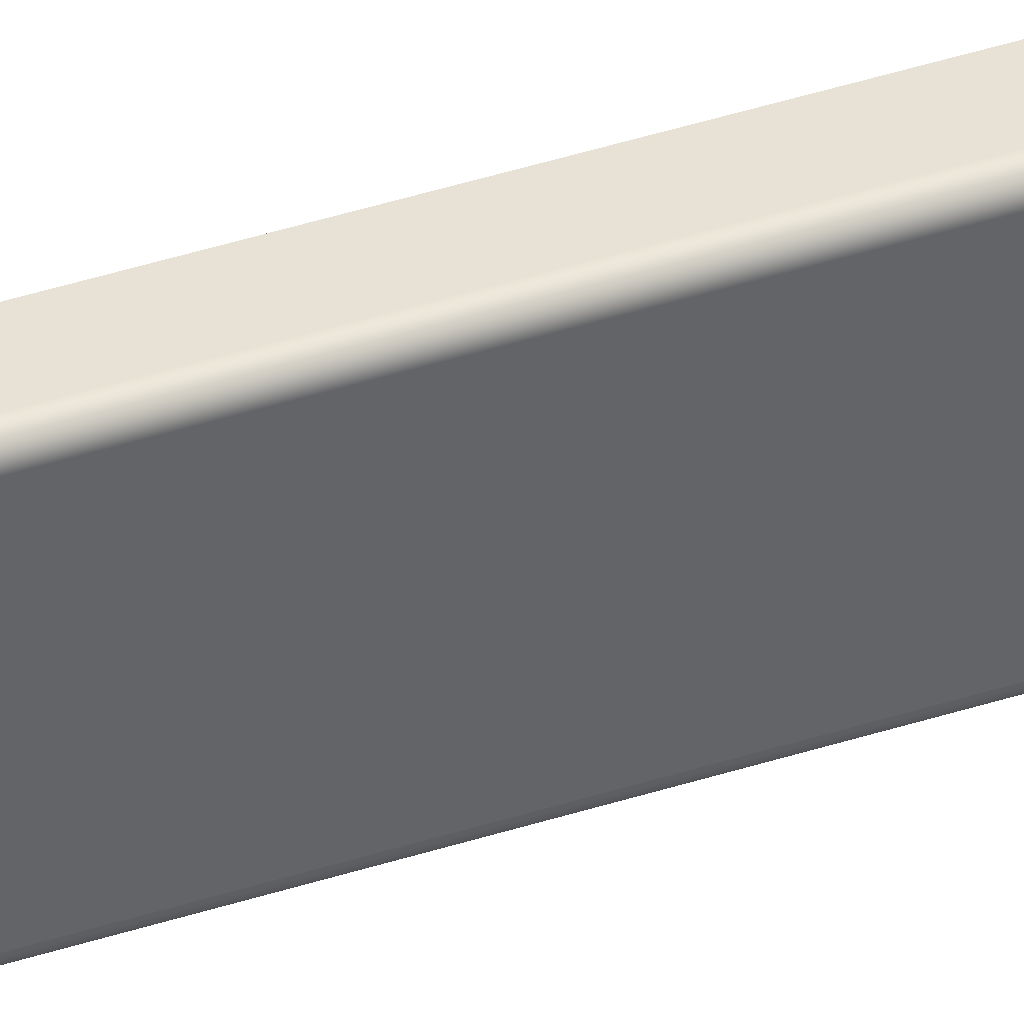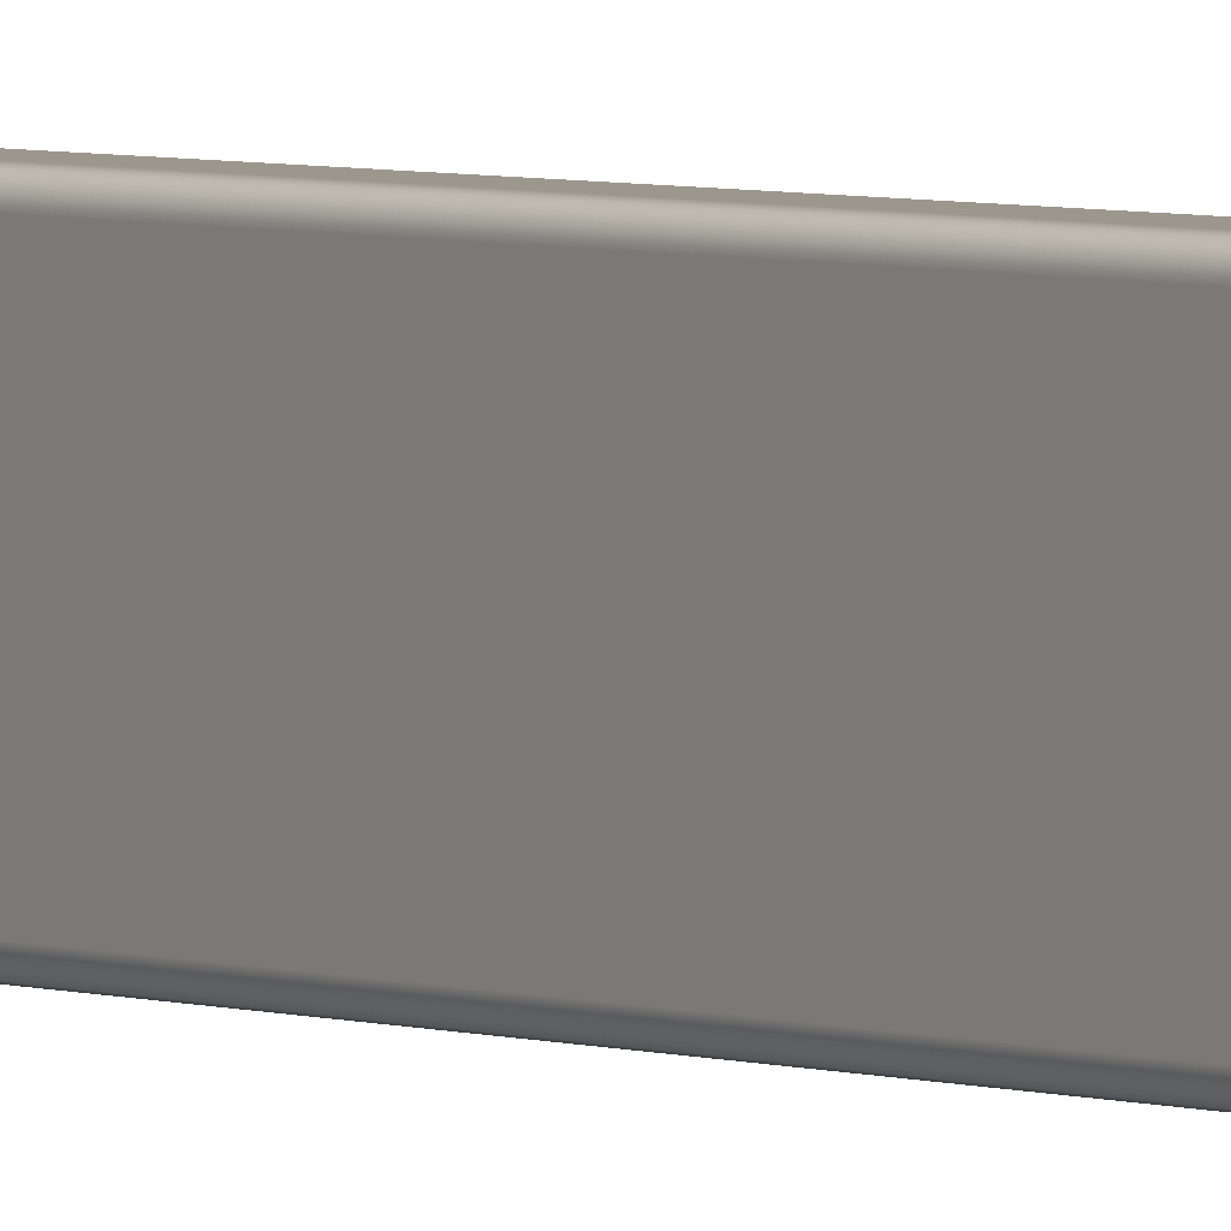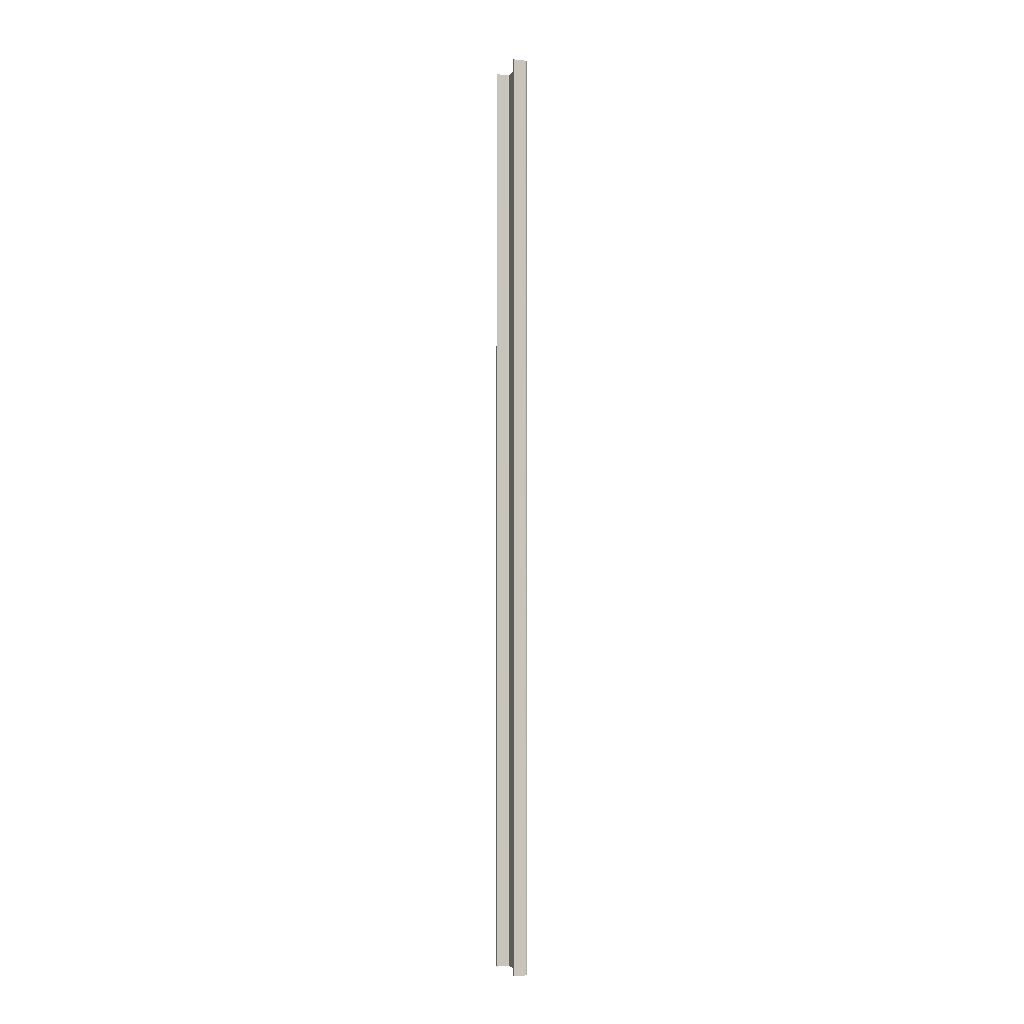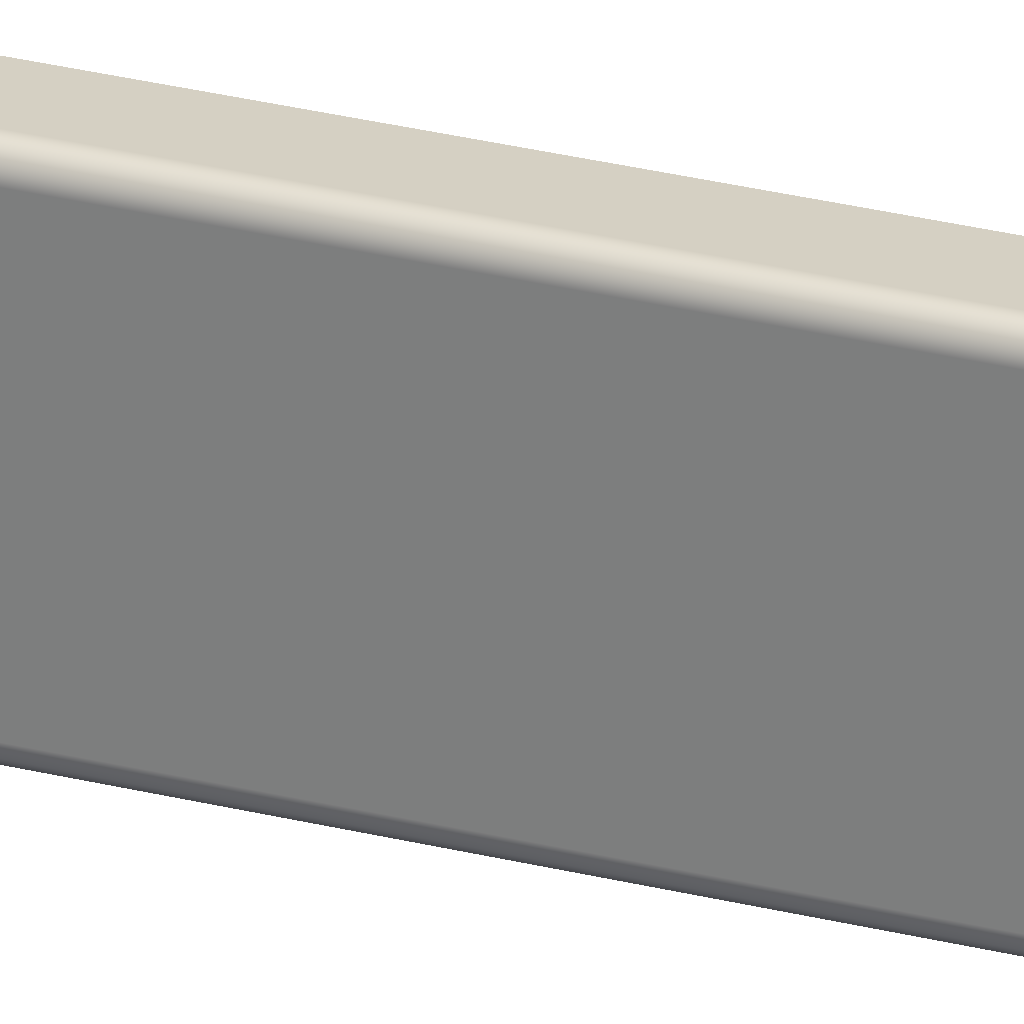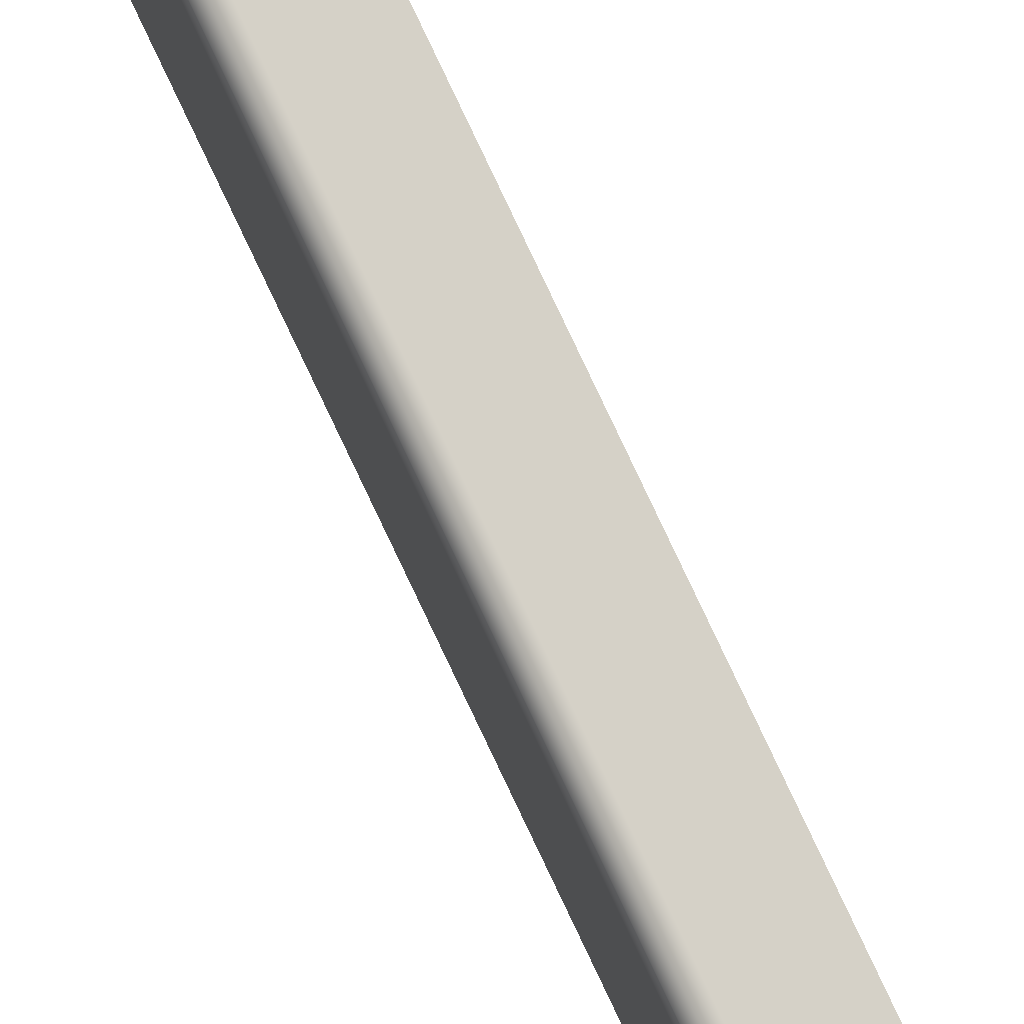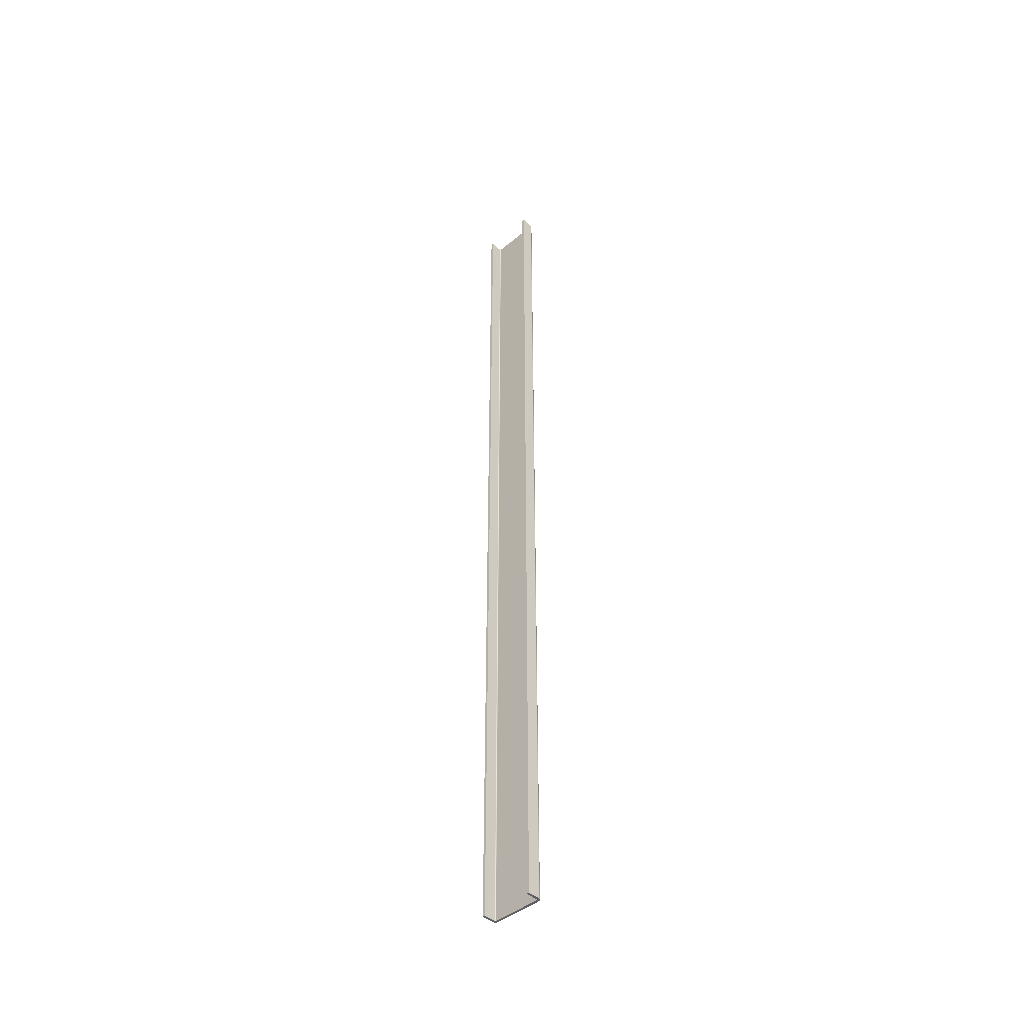
<metadata>
{"format":"obj","ext":"obj","renderer":"f3d","projection":"perspective","resolution":1024,"background":"white","views":[{"elev":40.5,"azim":68.1,"up":"+Z"},{"elev":2.9,"azim":147.7,"up":"+Z"},{"elev":-3.6,"azim":-19.2,"up":"+Y"},{"elev":26.2,"azim":112.4,"up":"+Z"},{"elev":79.7,"azim":154.7,"up":"+Z"},{"elev":-44.0,"azim":-45.9,"up":"+Y"}]}
</metadata>
<code>
v 40.55 0 7.192
v 40.52 0 7.317
v 40.42 0 7.408
v 40.3 0 7.442
v 40.3 280 7.442
v 40.42 280 7.408
v 40.52 280 7.317
v 40.55 280 7.192
v 40.55 0 -7.192
v 40.55 0 7.192
v 40.55 280 7.192
v 40.55 280 -7.192
v 40.3 0 -7.442
v 40.42 0 -7.408
v 40.52 0 -7.317
v 40.55 0 -7.192
v 40.55 280 -7.192
v 40.52 280 -7.317
v 40.42 280 -7.408
v 40.3 280 -7.442
v 36.65 0 -7.442
v 40.3 0 -7.442
v 40.3 280 -7.442
v 36.65 280 -7.442
v 36.65 0 -8.192
v 36.65 0 -7.442
v 36.65 280 -7.442
v 36.65 280 -8.192
v 40.3 0 -8.192
v 36.65 0 -8.192
v 36.65 280 -8.192
v 40.3 280 -8.192
v 41.3 0 -7.192
v 41.17 0 -7.692
v 40.8 0 -8.058
v 40.3 0 -8.192
v 40.3 280 -8.192
v 40.8 280 -8.058
v 41.17 280 -7.692
v 41.3 280 -7.192
v 41.3 0 7.192
v 41.3 0 -7.192
v 41.3 280 -7.192
v 41.3 280 7.192
v 40.3 0 8.192
v 40.8 0 8.058
v 41.17 0 7.692
v 41.3 0 7.192
v 41.3 280 7.192
v 41.17 280 7.692
v 40.8 280 8.058
v 40.3 280 8.192
v 36.65 0 8.192
v 40.3 0 8.192
v 40.3 280 8.192
v 36.65 280 8.192
v 36.65 0 7.442
v 36.65 0 8.192
v 36.65 280 8.192
v 36.65 280 7.442
v 40.3 0 7.442
v 36.65 0 7.442
v 36.65 280 7.442
v 40.3 280 7.442
v 40.3 280 7.442
v 36.65 280 7.442
v 36.65 280 8.192
v 40.3 280 8.192
v 40.8 280 8.058
v 41.17 280 7.692
v 41.3 280 7.192
v 41.3 280 -7.192
v 41.17 280 -7.692
v 40.8 280 -8.058
v 40.3 280 -8.192
v 36.65 280 -8.192
v 36.65 280 -7.442
v 40.3 280 -7.442
v 40.42 280 -7.408
v 40.52 280 -7.317
v 40.55 280 -7.192
v 40.55 280 7.192
v 40.52 280 7.317
v 40.42 280 7.408
v 36.65 0 7.442
v 40.3 0 7.442
v 40.42 0 7.408
v 40.52 0 7.317
v 40.55 0 7.192
v 40.55 0 -7.192
v 40.52 0 -7.317
v 40.42 0 -7.408
v 40.3 0 -7.442
v 36.65 0 -7.442
v 36.65 0 -8.192
v 40.3 0 -8.192
v 40.8 0 -8.058
v 41.17 0 -7.692
v 41.3 0 -7.192
v 41.3 0 7.192
v 41.17 0 7.692
v 40.8 0 8.058
v 40.3 0 8.192
v 36.65 0 8.192
g 16abca7a-e2b0-11ea-811a-54bf646e7e1f
f 8 1 7
f 7 1 2
f 7 2 6
f 6 2 3
f 6 3 5
f 5 3 4
g 16af73e8-e2b0-11ea-8112-54bf646e7e1f
f 9 10 12
f 12 10 11
g 16b31d80-e2b0-11ea-bcc6-54bf646e7e1f
f 20 13 19
f 19 13 14
f 19 14 18
f 18 14 15
f 18 15 17
f 17 15 16
g 16b6ee00-e2b0-11ea-9f20-54bf646e7e1f
f 21 22 24
f 24 22 23
g 16babe6c-e2b0-11ea-8f69-54bf646e7e1f
f 25 26 28
f 28 26 27
g 16be8ee8-e2b0-11ea-bf13-54bf646e7e1f
f 29 30 32
f 32 30 31
g 16c25f88-e2b0-11ea-875a-54bf646e7e1f
f 40 33 39
f 39 33 34
f 39 34 35
f 36 37 35
f 35 37 38
f 35 38 39
g 16c6574c-e2b0-11ea-be1c-54bf646e7e1f
f 41 42 44
f 44 42 43
g 16d80a26-e2b0-11ea-bb9f-54bf646e7e1f
f 52 45 51
f 51 45 46
f 51 46 47
f 48 49 47
f 47 49 50
f 47 50 51
g 16dd131e-e2b0-11ea-bd0a-54bf646e7e1f
f 53 54 56
f 56 54 55
g 16e0e3b6-e2b0-11ea-887b-54bf646e7e1f
f 57 58 60
f 60 58 59
g 16e48d26-e2b0-11ea-a2dd-54bf646e7e1f
f 61 62 64
f 64 62 63
g 16e8abc2-e2b0-11ea-a036-54bf646e7e1f
f 66 67 65
f 65 67 68
f 65 68 84
f 84 68 83
f 83 68 69
f 83 69 82
f 82 69 70
f 82 70 71
f 82 71 81
f 81 71 72
f 81 72 73
f 73 74 81
f 81 74 80
f 80 74 75
f 80 75 79
f 79 75 78
f 78 75 77
f 77 75 76
g 16eca36e-e2b0-11ea-accc-54bf646e7e1f
f 85 86 104
f 104 86 103
f 103 86 87
f 103 87 88
f 103 88 102
f 102 88 89
f 102 89 101
f 101 89 100
f 100 89 99
f 99 89 90
f 99 90 98
f 98 90 97
f 97 90 91
f 97 91 96
f 96 91 92
f 96 92 93
f 93 94 96
f 96 94 95

</code>
